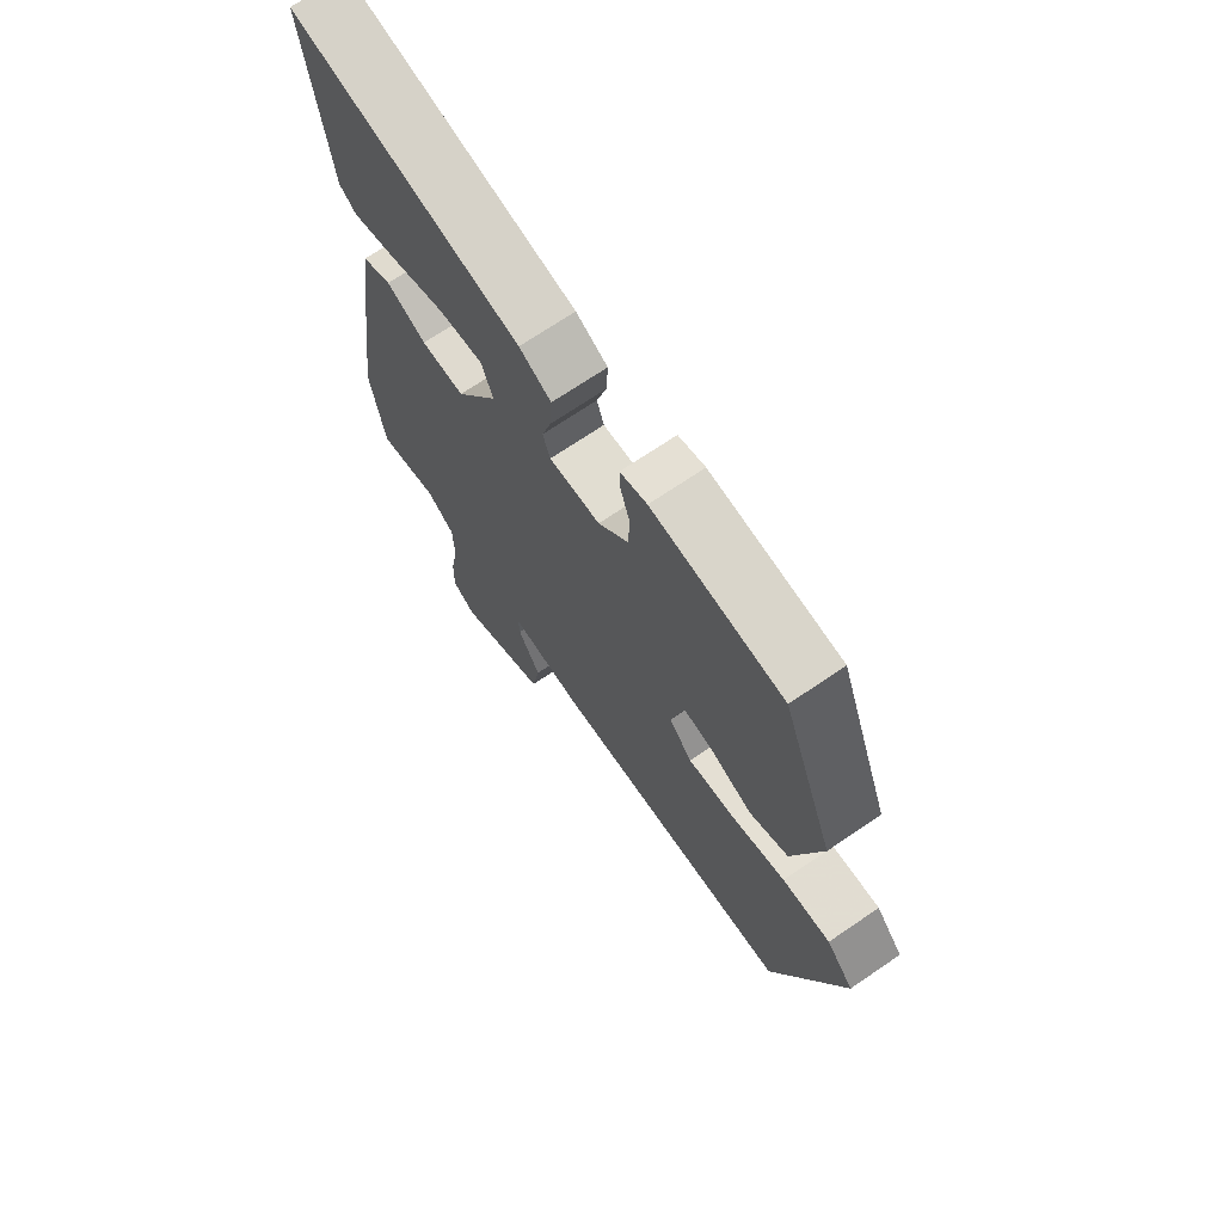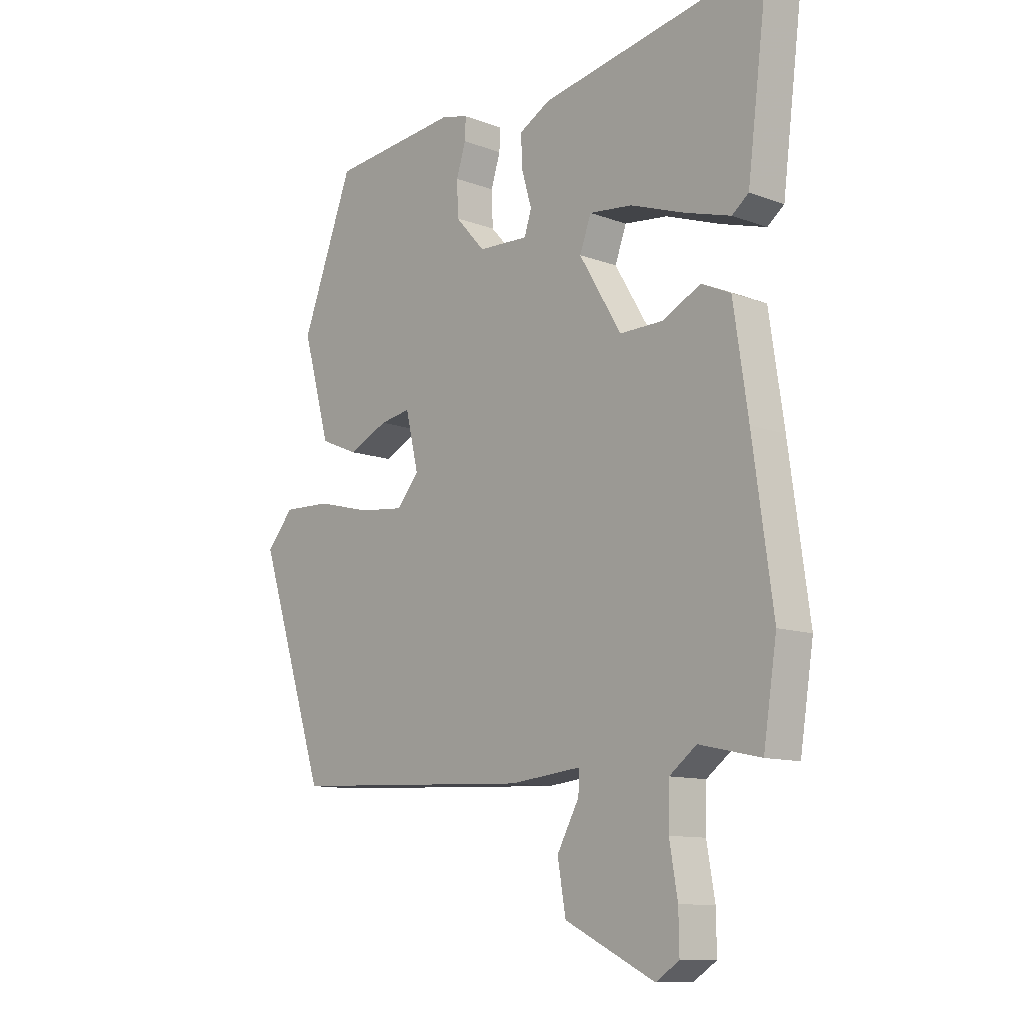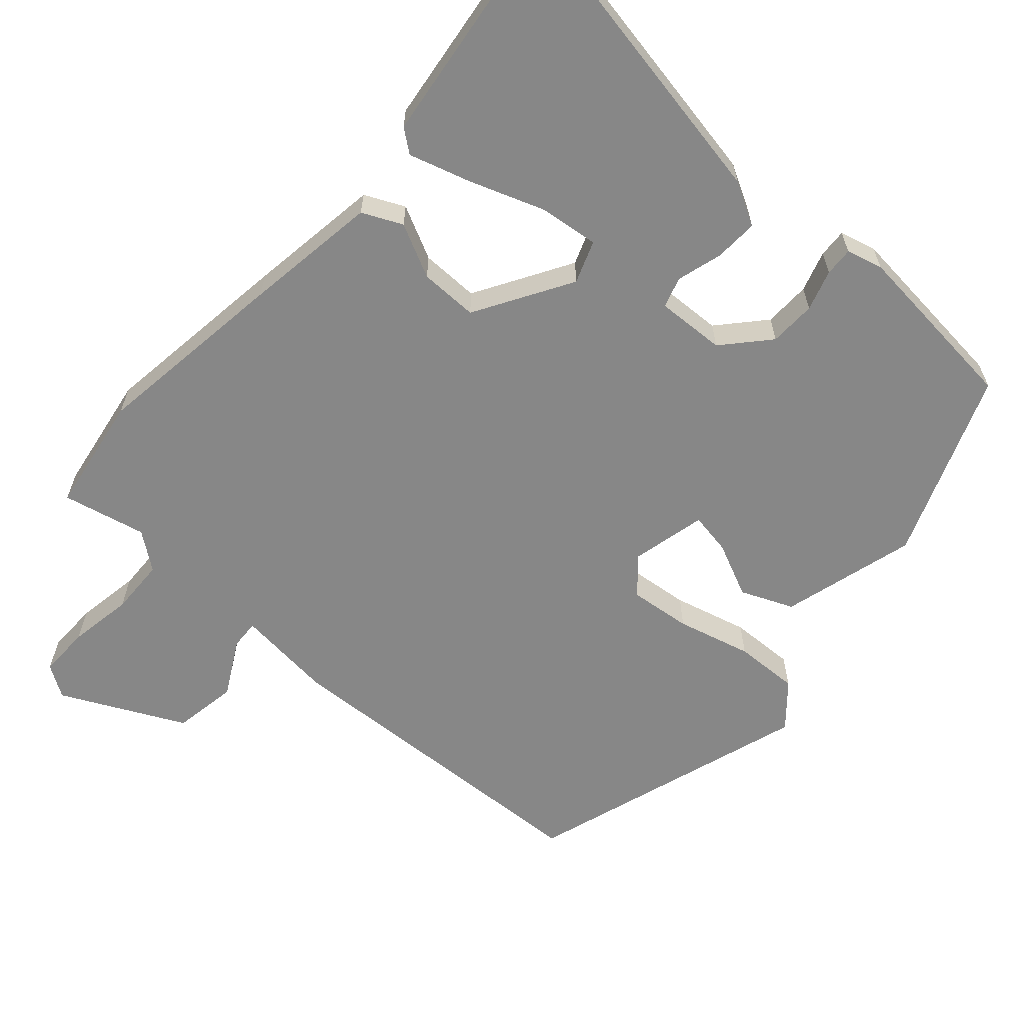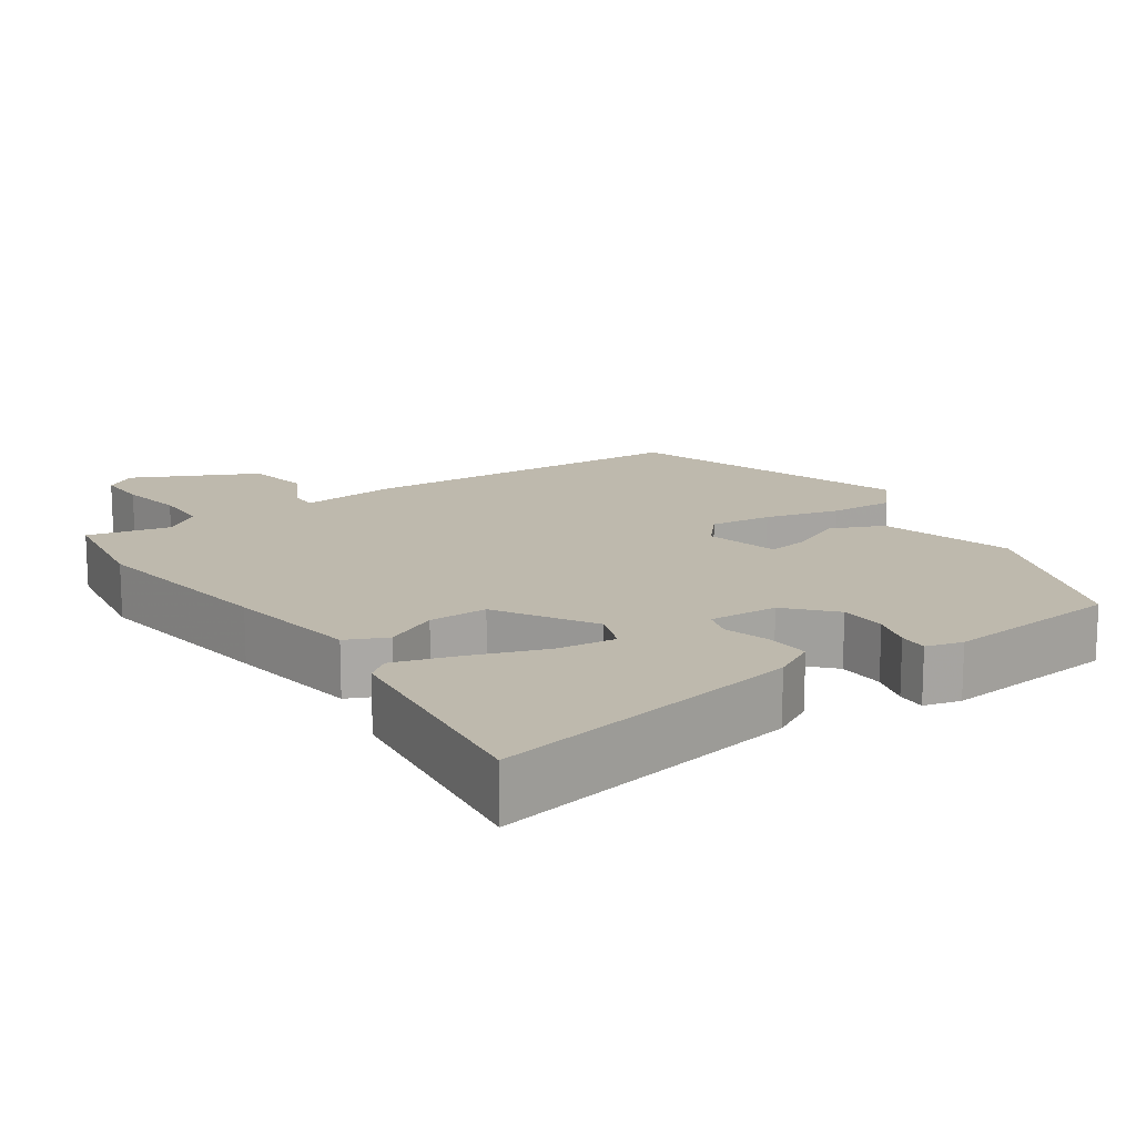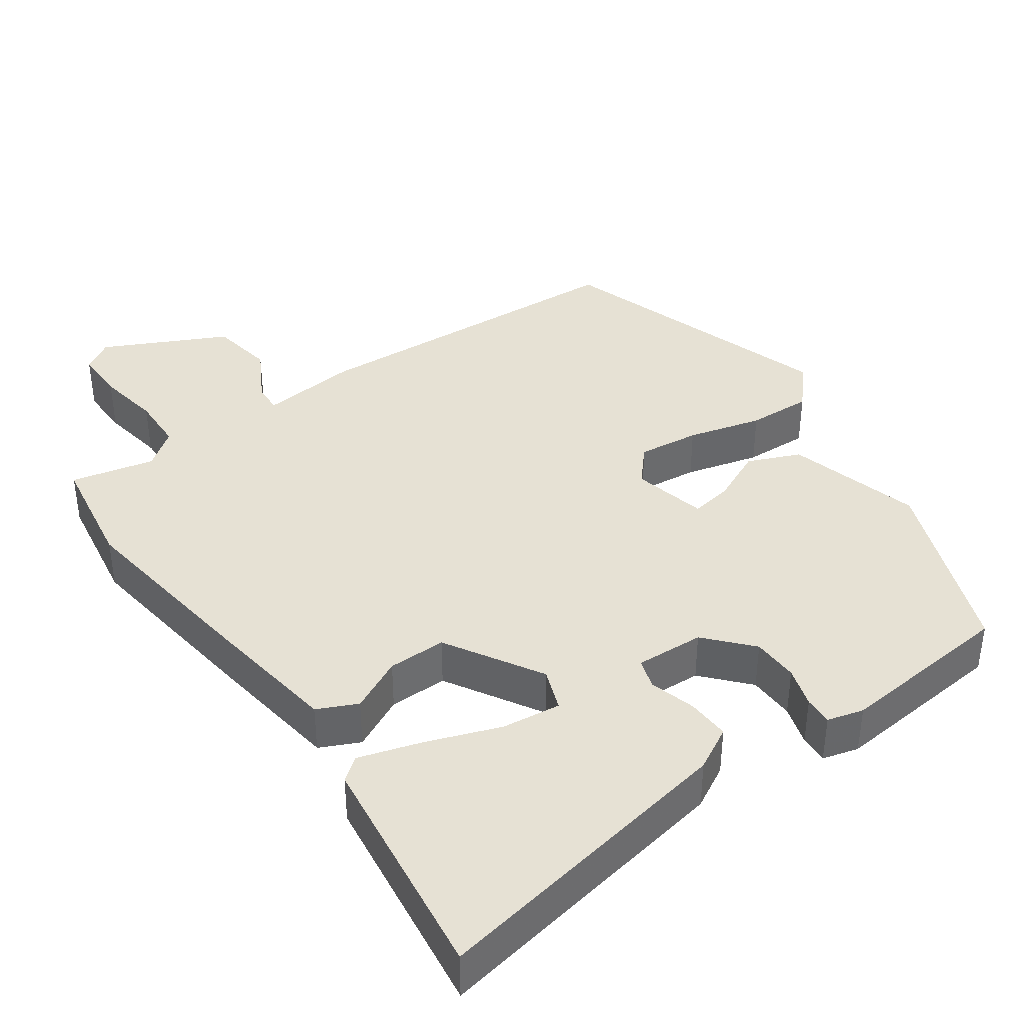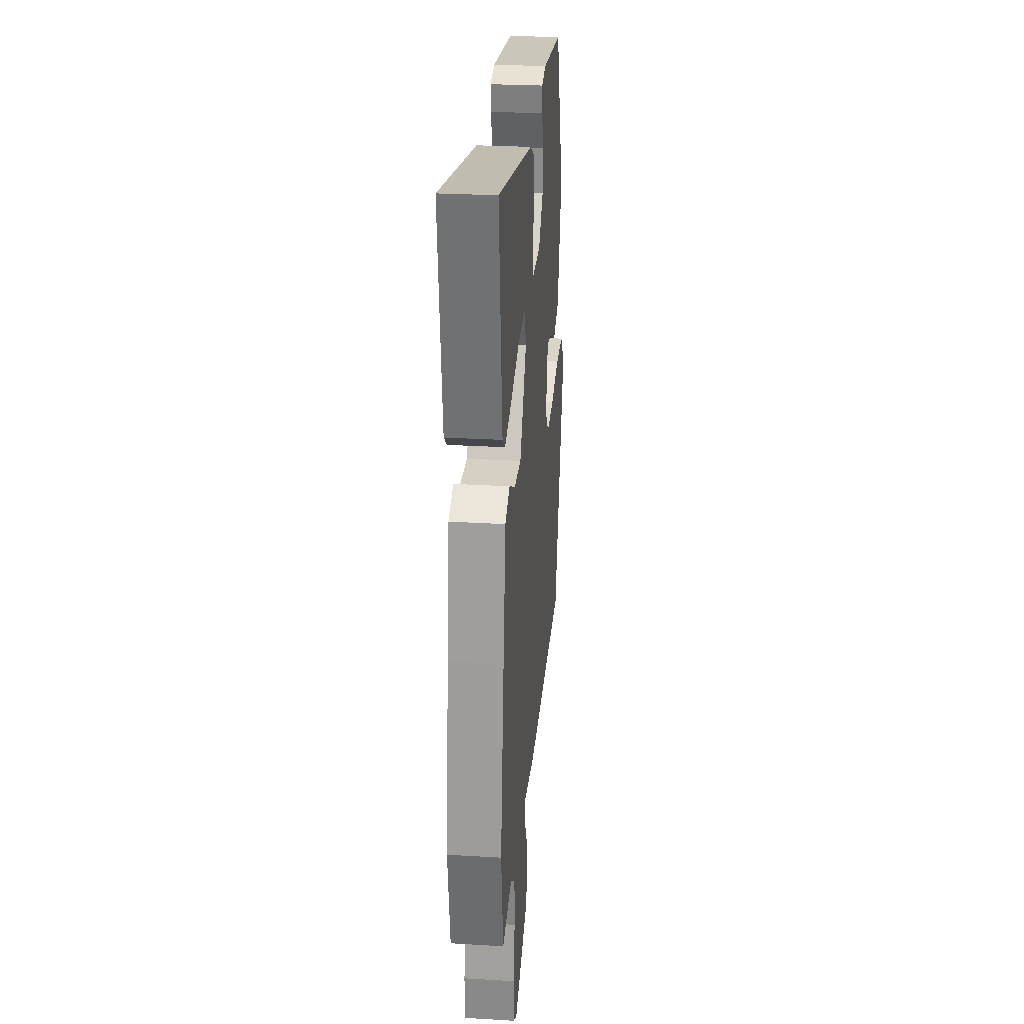
<metadata>
{"format":"obj","ext":"obj","renderer":"f3d","projection":"perspective","resolution":1024,"background":"white","views":[{"elev":70.2,"azim":55.7,"up":"+Z"},{"elev":-11.2,"azim":-132.3,"up":"+Z"},{"elev":-62.4,"azim":-41.5,"up":"+Y"},{"elev":15.1,"azim":-34.5,"up":"+Y"},{"elev":39.2,"azim":-35.0,"up":"+Y"},{"elev":26.8,"azim":-84.7,"up":"+Z"}]}
</metadata>
<code>
v -0.498 0.07 -0.51
v -0.523 0.07 -0.35
v -0.486 0.07 -0.084
v -0.459 0.07 0.098
v -0.405 0.07 0.123
v -0.333 0.07 0.087
v -0.254 0.07 0.086
v -0.176 0.07 0.216
v -0.197 0.07 0.273
v -0.277 0.07 0.264
v -0.378 0.07 0.228
v -0.462 0.07 0.203
v -0.493 0.07 0.227
v -0.533 0.07 0.543
v -0.111 0.07 0.464
v -0.053 0.07 0.432
v -0.056 0.07 0.373
v -0.074 0.07 0.311
v -0.061 0.07 0.27
v 0.032 0.07 0.274
v 0.087 0.07 0.335
v 0.089 0.07 0.398
v 0.072 0.07 0.453
v 0.07 0.07 0.492
v 0.119 0.07 0.505
v 0.358 0.07 0.481
v 0.454 0.07 0.229
v 0.403 0.07 0.047
v 0.332 0.07 0.017
v 0.259 0.07 0.051
v 0.202 0.07 0.061
v 0.178 0.07 -0.04
v 0.22 0.07 -0.088
v 0.304 0.07 -0.079
v 0.405 0.07 -0.053
v 0.493 0.07 -0.05
v 0.543 0.07 -0.108
v 0.417 0.07 -0.493
v -0.036 0.07 -0.515
v -0.168 0.07 -0.501
v -0.166 0.07 -0.541
v -0.125 0.07 -0.616
v -0.14 0.07 -0.703
v -0.306 0.07 -0.784
v -0.349 0.07 -0.756
v -0.348 0.07 -0.686
v -0.333 0.07 -0.599
v -0.335 0.07 -0.523
v -0.385 0.07 -0.485
v -0.498 0 -0.51
v -0.523 0 -0.35
v -0.486 0 -0.084
v -0.459 0 0.098
v -0.405 0 0.123
v -0.333 0 0.087
v -0.254 0 0.086
v -0.176 0 0.216
v -0.197 0 0.273
v -0.277 0 0.264
v -0.378 0 0.228
v -0.462 0 0.203
v -0.493 0 0.227
v -0.533 0 0.543
v -0.111 0 0.464
v -0.053 0 0.432
v -0.056 0 0.373
v -0.074 0 0.311
v -0.061 0 0.27
v 0.032 0 0.274
v 0.087 0 0.335
v 0.089 0 0.398
v 0.072 0 0.453
v 0.07 0 0.492
v 0.119 0 0.505
v 0.358 0 0.481
v 0.454 0 0.229
v 0.403 0 0.047
v 0.332 0 0.017
v 0.259 0 0.051
v 0.202 0 0.061
v 0.178 0 -0.04
v 0.22 0 -0.088
v 0.304 0 -0.079
v 0.405 0 -0.053
v 0.493 0 -0.05
v 0.543 0 -0.108
v 0.417 0 -0.493
v -0.036 0 -0.515
v -0.168 0 -0.501
v -0.166 0 -0.541
v -0.125 0 -0.616
v -0.14 0 -0.703
v -0.306 0 -0.784
v -0.349 0 -0.756
v -0.348 0 -0.686
v -0.333 0 -0.599
v -0.335 0 -0.523
v -0.385 0 -0.485
f 45 46 47
f 44 45 47
f 43 44 47
f 42 43 47
f 41 42 47
f 40 41 47 48
f 38 39 40
f 37 38 40
f 36 37 40
f 35 36 40
f 34 35 40
f 40 48 49
f 34 40 49
f 33 34 49
f 28 29 30
f 27 28 30
f 26 27 30
f 25 26 30
f 24 25 30
f 23 24 30
f 22 23 30
f 21 22 30 31
f 20 21 31 32
f 16 17 18
f 15 16 18
f 14 15 18
f 13 14 18
f 10 11 12 13
f 10 13 18
f 9 10 18
f 8 9 18 19
f 4 5 6
f 3 4 6
f 2 3 6
f 1 2 6
f 49 1 6
f 49 6 7
f 33 49 7
f 32 33 7
f 19 20 32
f 8 19 32
f 7 8 32
f 96 95 94
f 96 94 93
f 96 93 92
f 96 92 91
f 96 91 90
f 97 96 90 89
f 89 88 87
f 89 87 86
f 89 86 85
f 89 85 84
f 89 84 83
f 98 97 89
f 98 89 83
f 98 83 82
f 79 78 77
f 79 77 76
f 79 76 75
f 79 75 74
f 79 74 73
f 79 73 72
f 79 72 71
f 80 79 71 70
f 81 80 70 69
f 67 66 65
f 67 65 64
f 67 64 63
f 67 63 62
f 62 61 60 59
f 67 62 59
f 67 59 58
f 68 67 58 57
f 55 54 53
f 55 53 52
f 55 52 51
f 55 51 50
f 55 50 98
f 56 55 98
f 56 98 82
f 56 82 81
f 81 69 68
f 81 68 57
f 81 57 56
f 1 50 51 2
f 2 51 52 3
f 3 52 53 4
f 4 53 54 5
f 5 54 55 6
f 6 55 56 7
f 7 56 57 8
f 8 57 58 9
f 9 58 59 10
f 10 59 60 11
f 11 60 61 12
f 12 61 62 13
f 13 62 63 14
f 14 63 64 15
f 15 64 65 16
f 16 65 66 17
f 17 66 67 18
f 18 67 68 19
f 19 68 69 20
f 20 69 70 21
f 21 70 71 22
f 22 71 72 23
f 23 72 73 24
f 24 73 74 25
f 25 74 75 26
f 26 75 76 27
f 27 76 77 28
f 28 77 78 29
f 29 78 79 30
f 30 79 80 31
f 31 80 81 32
f 32 81 82 33
f 33 82 83 34
f 34 83 84 35
f 35 84 85 36
f 36 85 86 37
f 37 86 87 38
f 38 87 88 39
f 39 88 89 40
f 40 89 90 41
f 41 90 91 42
f 42 91 92 43
f 43 92 93 44
f 44 93 94 45
f 45 94 95 46
f 46 95 96 47
f 47 96 97 48
f 48 97 98 49
f 49 98 50 1

</code>
